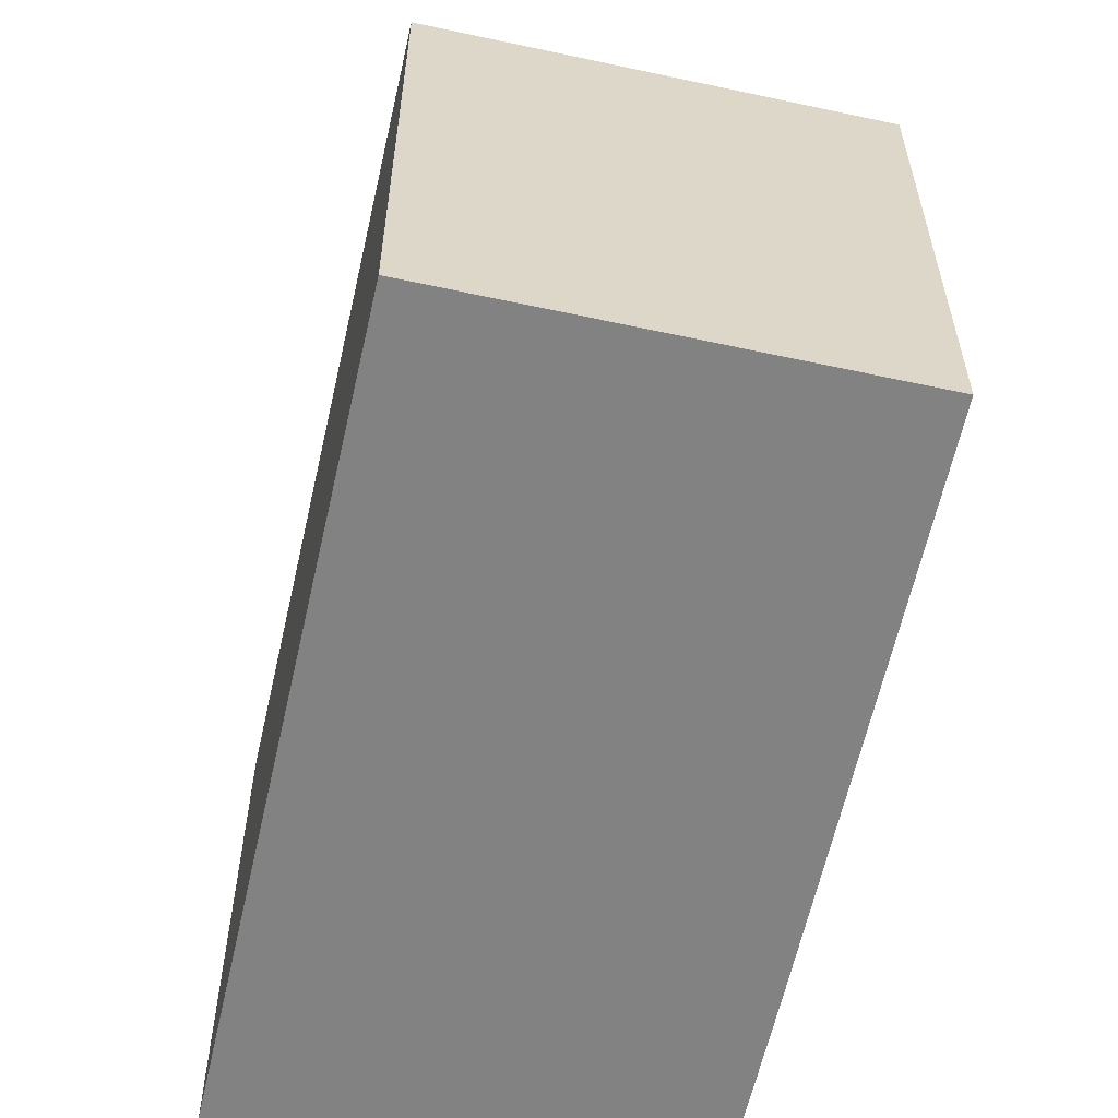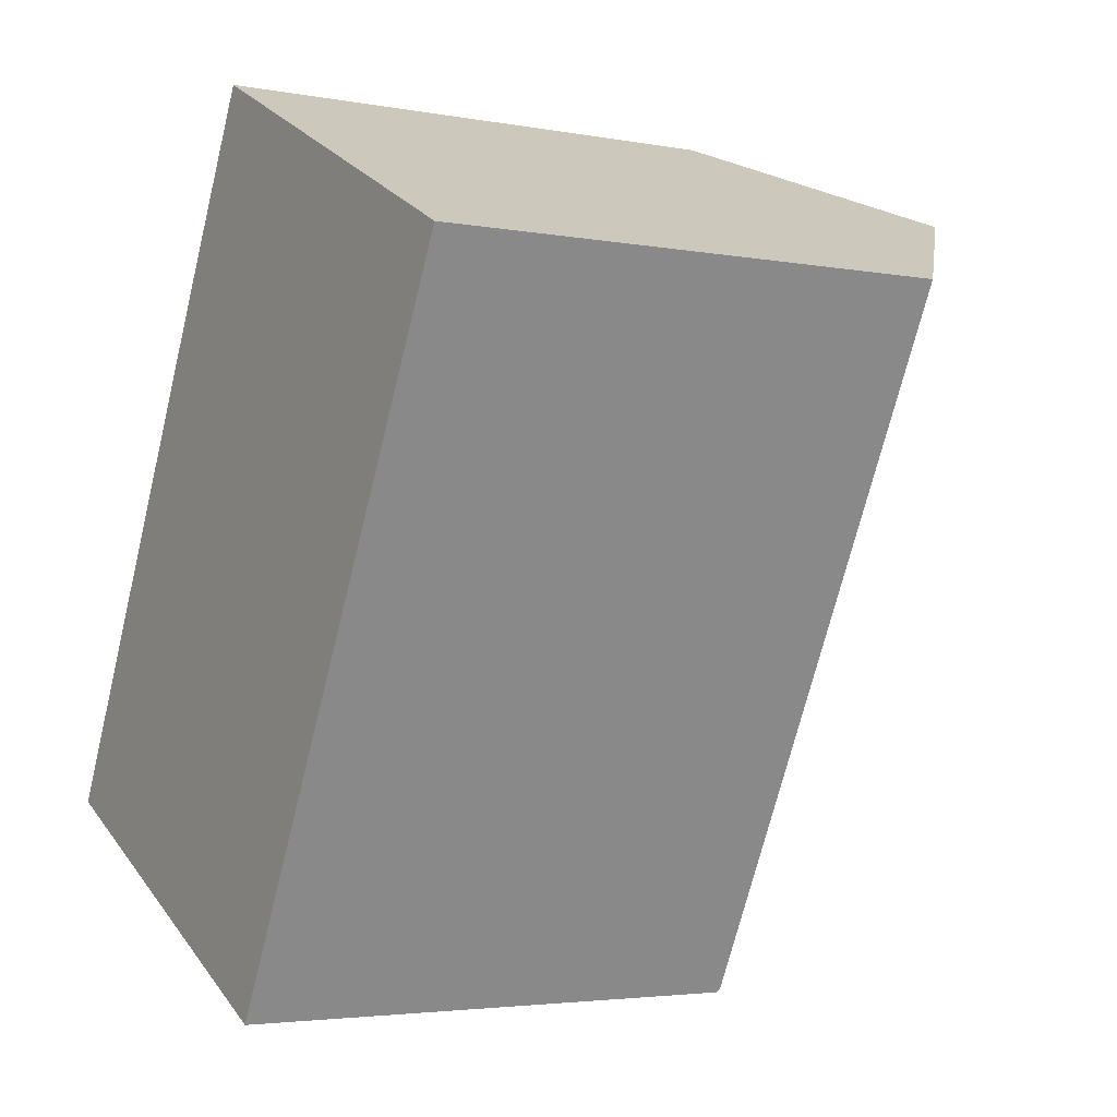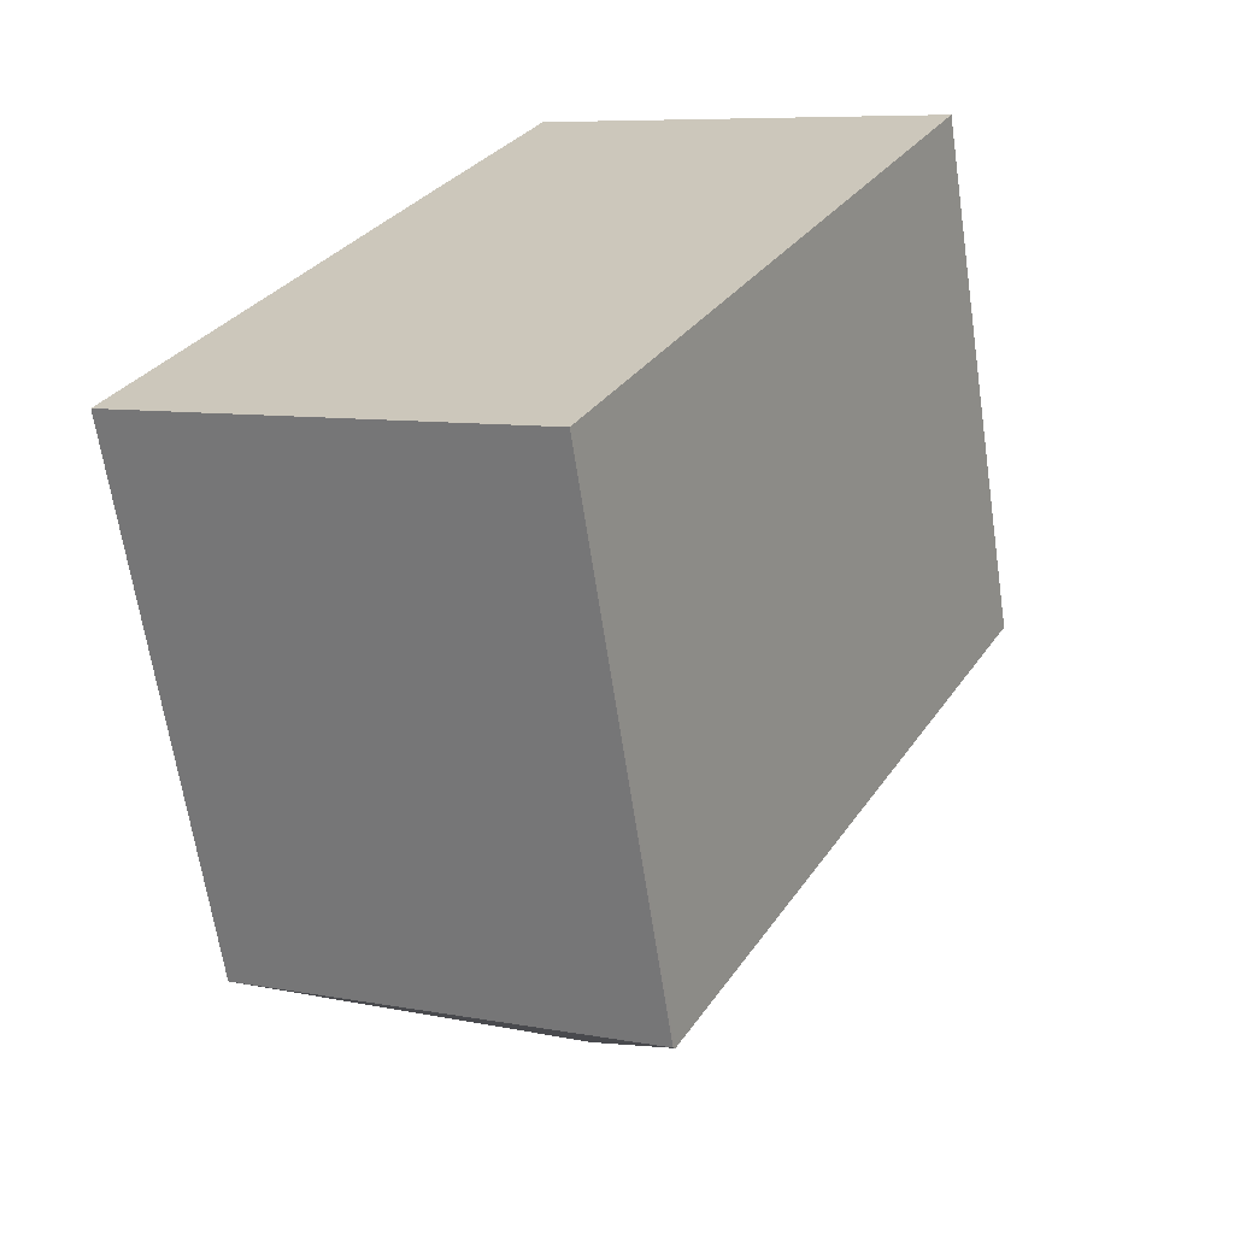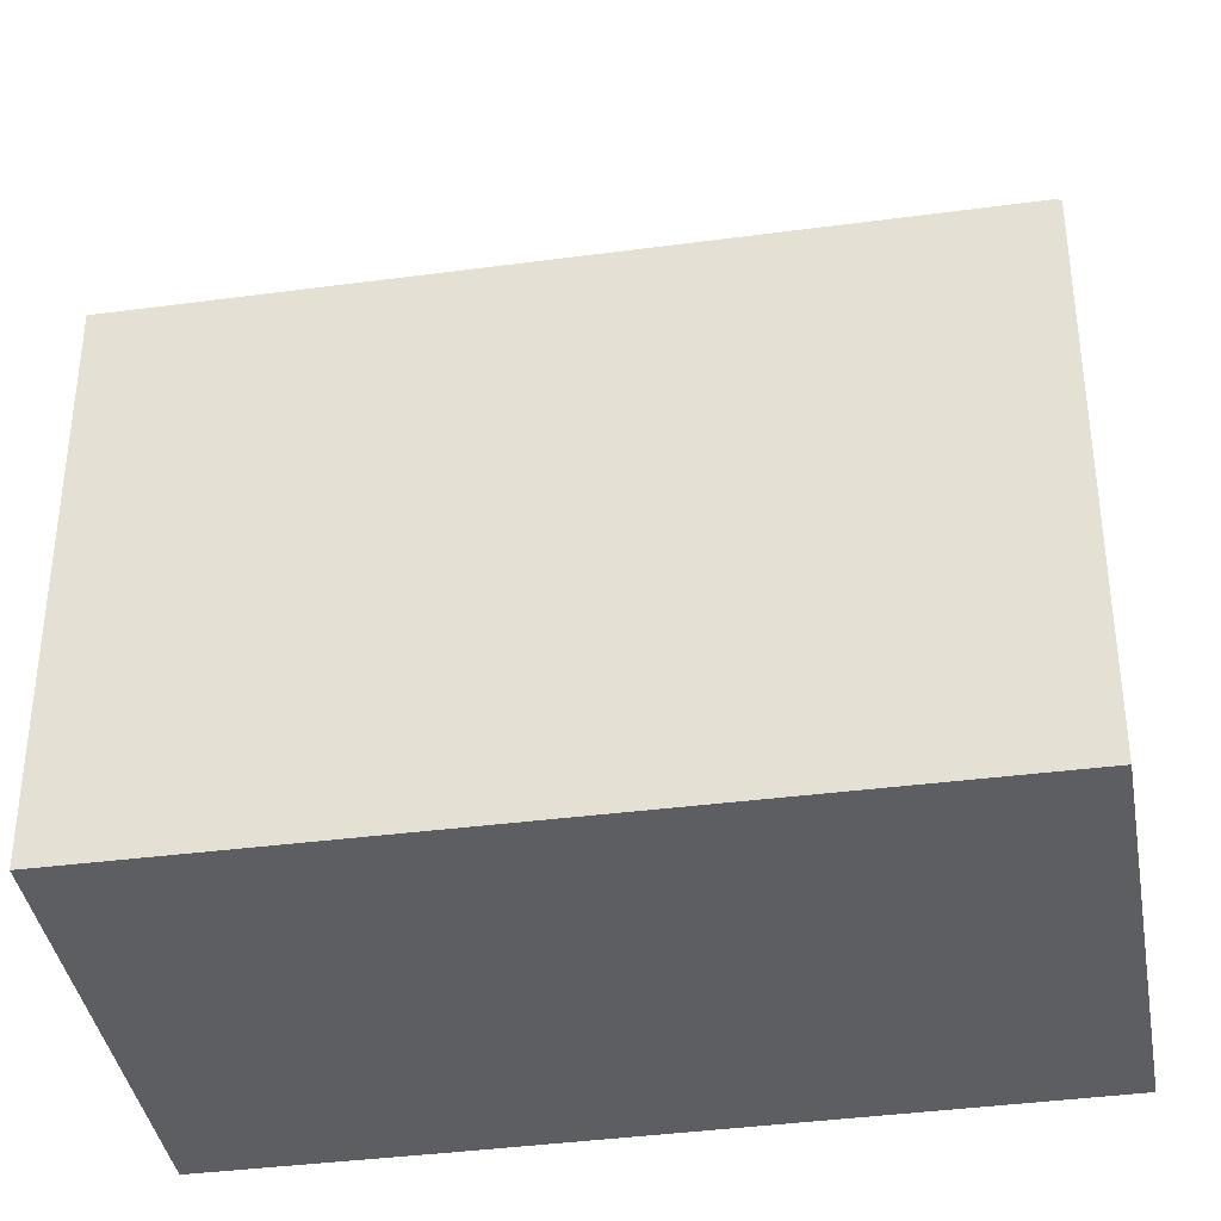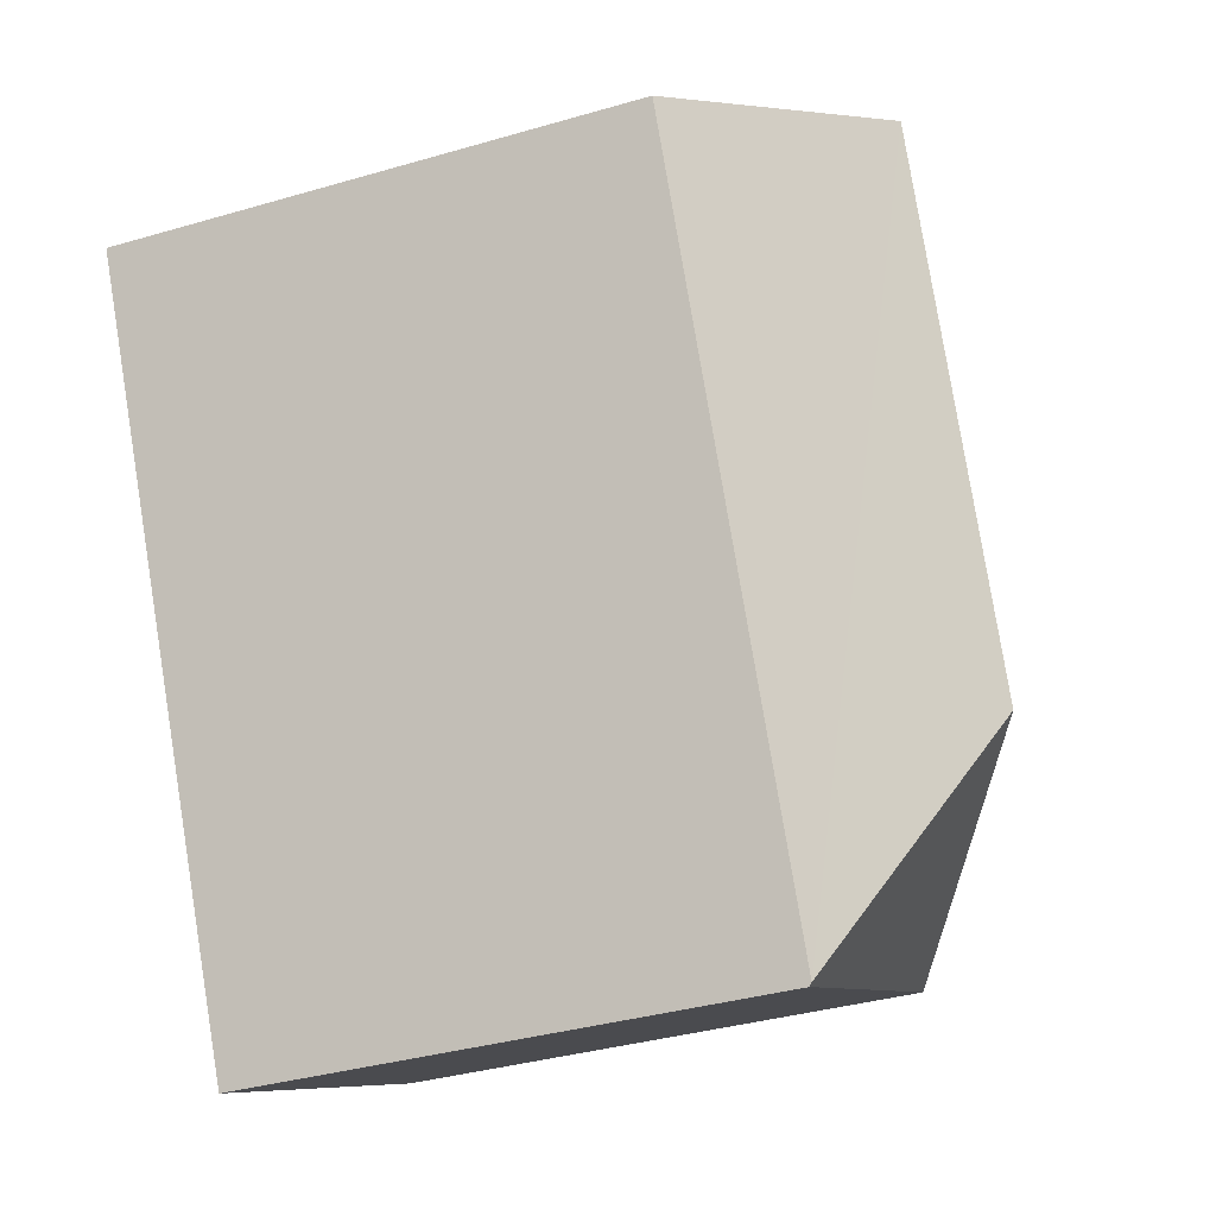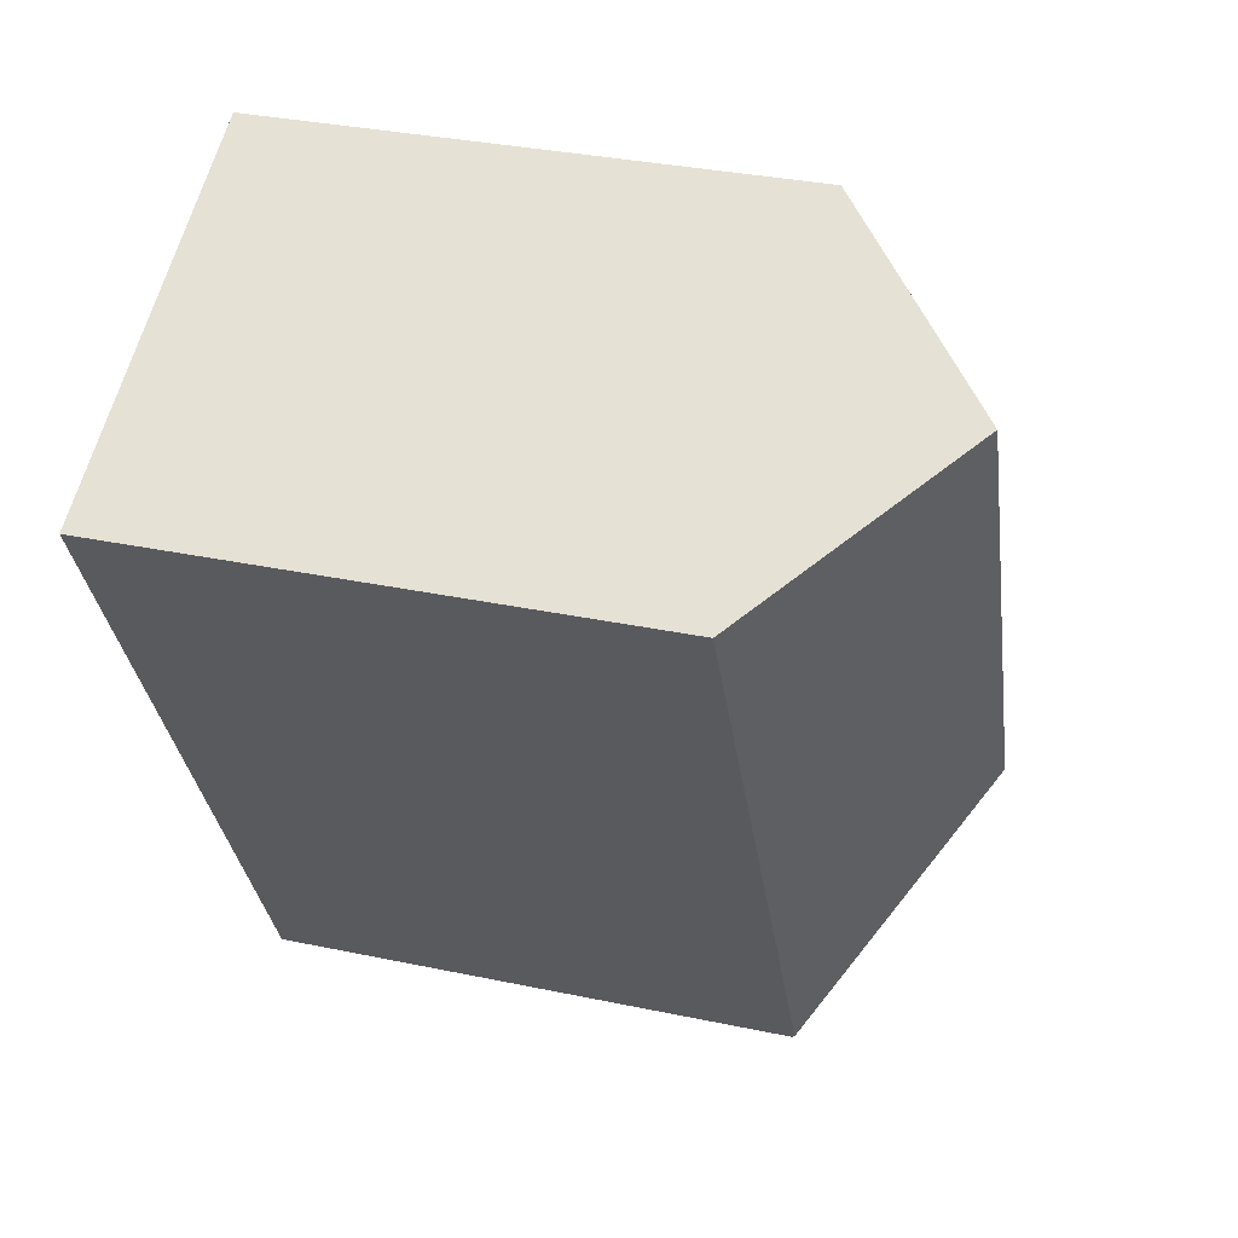
<metadata>
{"format":"obj","ext":"obj","renderer":"f3d","projection":"perspective","resolution":1024,"background":"white","views":[{"elev":-60.8,"azim":-165.8,"up":"+Y"},{"elev":-3.5,"azim":57.8,"up":"+Z"},{"elev":-65.6,"azim":8.5,"up":"+Z"},{"elev":-38.7,"azim":126.2,"up":"+Y"},{"elev":-36.6,"azim":110.7,"up":"+Z"},{"elev":33.2,"azim":106.2,"up":"+Z"}]}
</metadata>
<code>
v  10.13 14 -4.985
v  18.54 14.5 13.29
v  19.23 13.9 12.94
v  14.09 18.39 15.51
v  7.615 18.39 2.546
v  10.09 13.93 -5.064
v  0 13.95 8.542e-16
v  4.18 13.94 8.402
v  6.443 13.93 12.95
v  9.02 13.96 18.04
v  10.09 3.101e-16 -5.064
v  10.13 3.052e-16 -4.985
v  19.23 -7.925e-16 12.94
v  0 0 0
v  4.18 -5.145e-16 8.402
v  9.02 -1.104e-15 18.04
v  6.443 -7.93e-16 12.95
v  14.09 -9.495e-16 15.51
v  18.54 -8.137e-16 13.29
g defaultobject
f 1 2 3
f 2 1 4
f 4 1 5
f 6 5 1
f 5 6 7
f 8 5 7
f 5 8 4
f 4 8 9
f 4 9 10
f 1 11 6
f 11 1 3
f 11 3 12
f 12 3 13
f 6 14 7
f 14 6 11
f 14 8 7
f 8 14 9
f 9 14 15
f 9 15 10
f 10 15 16
f 16 15 17
f 10 2 4
f 2 10 16
f 2 16 3
f 3 16 18
f 3 18 19
f 3 19 13
f 17 18 16
f 18 17 19
f 19 17 15
f 19 15 13
f 13 15 12
f 12 15 14
f 12 14 11

</code>
